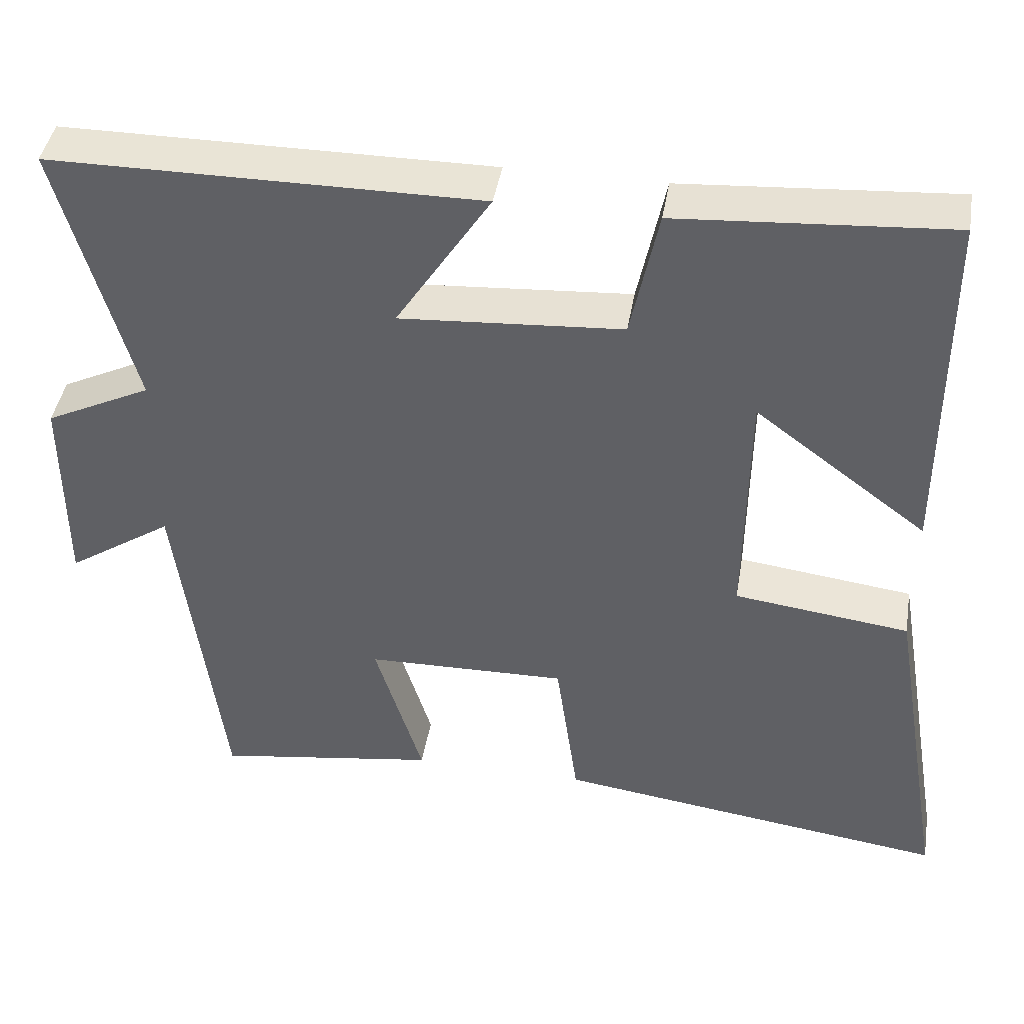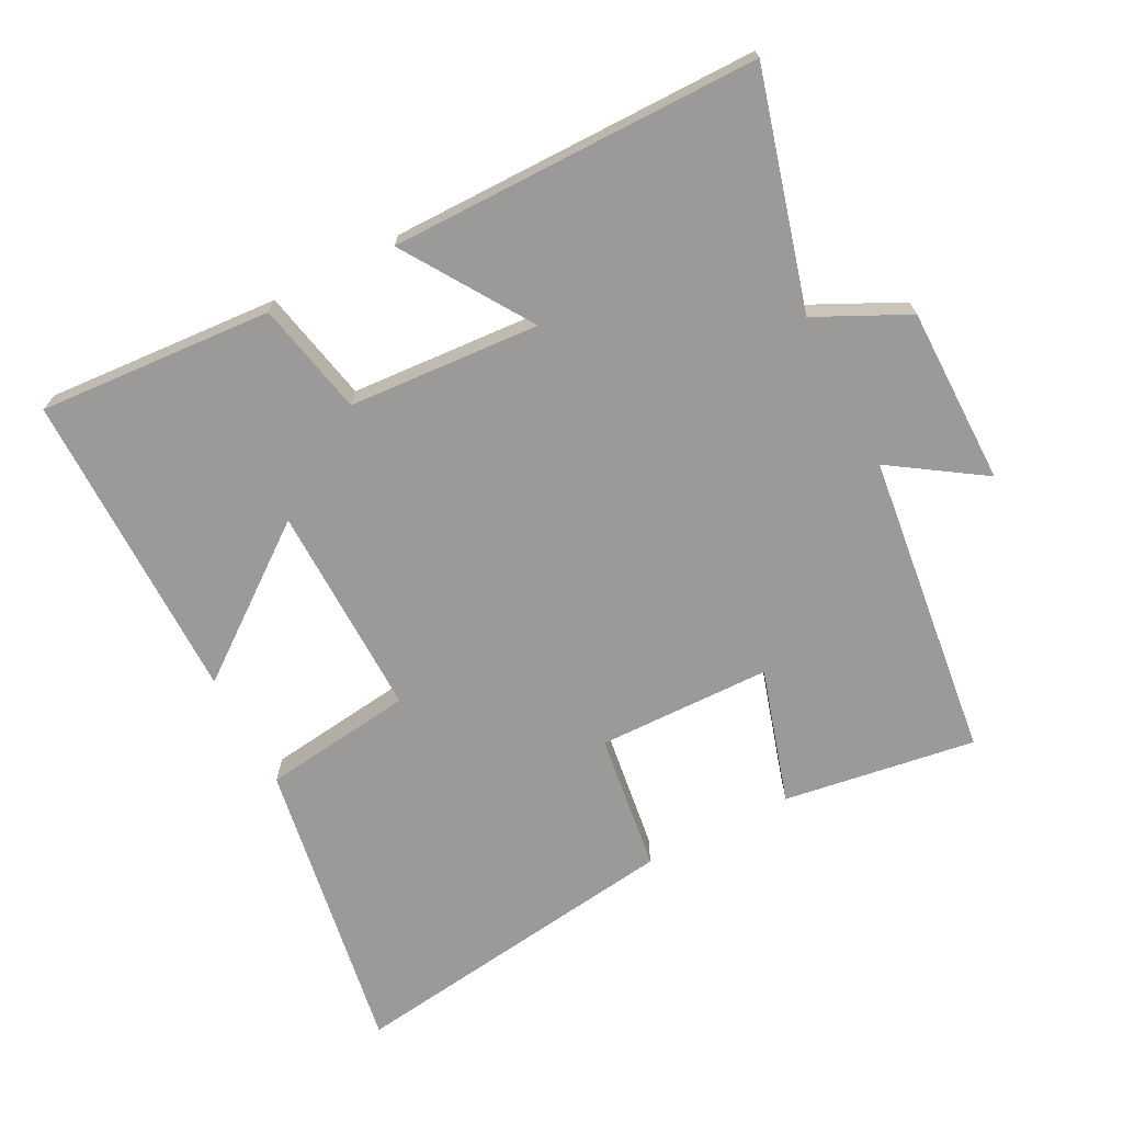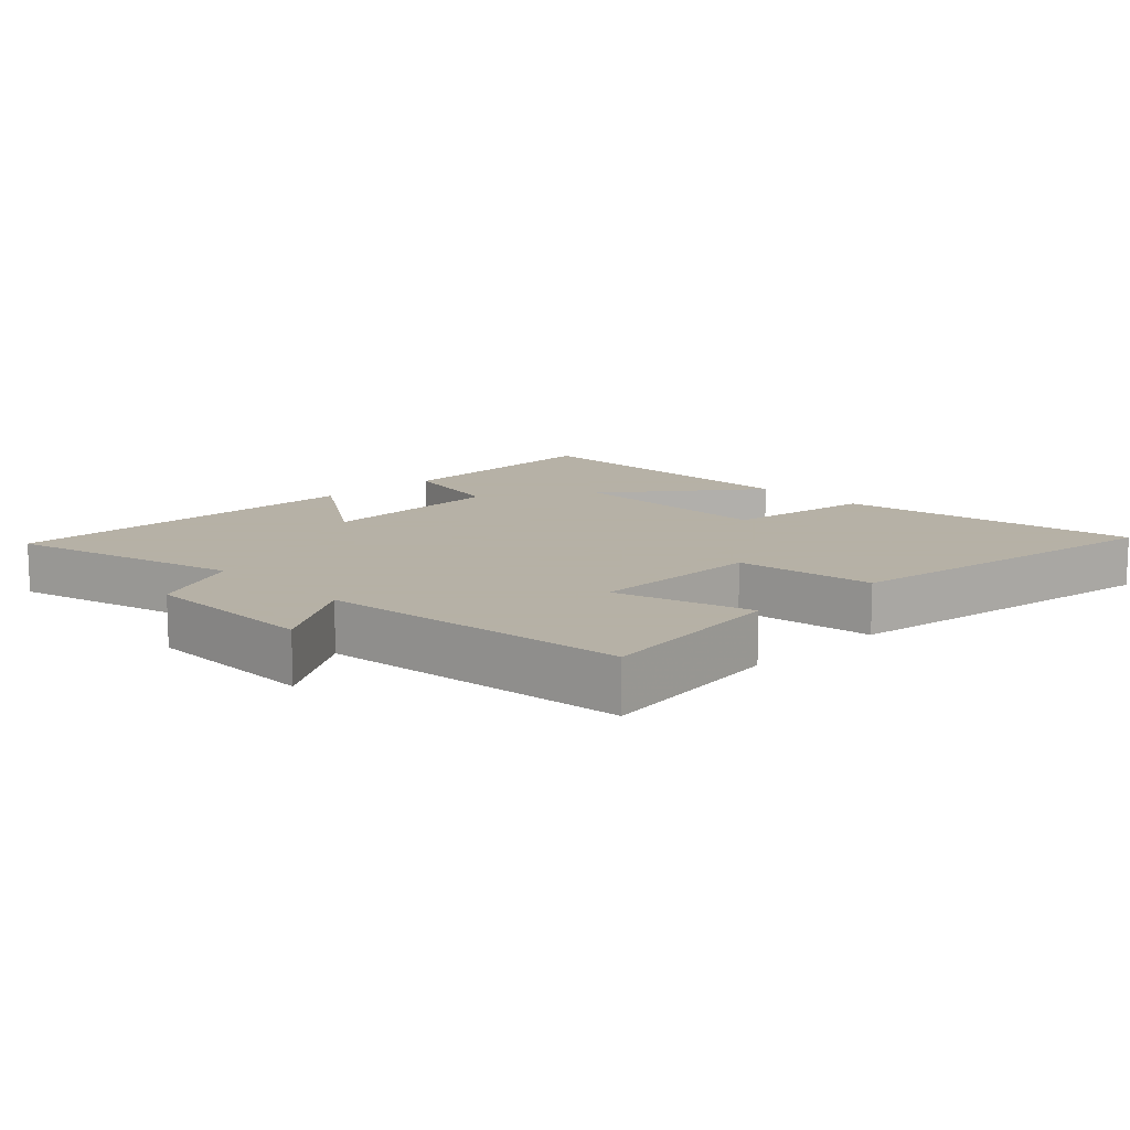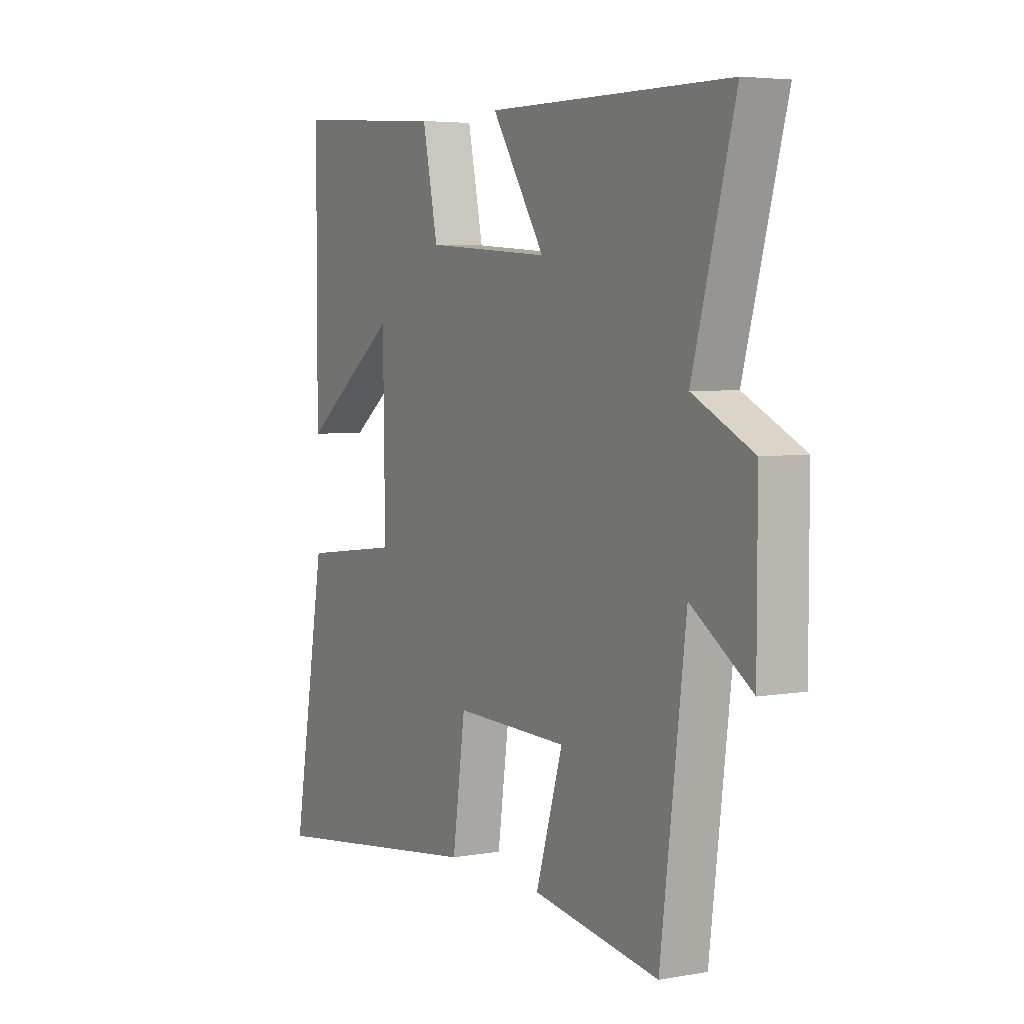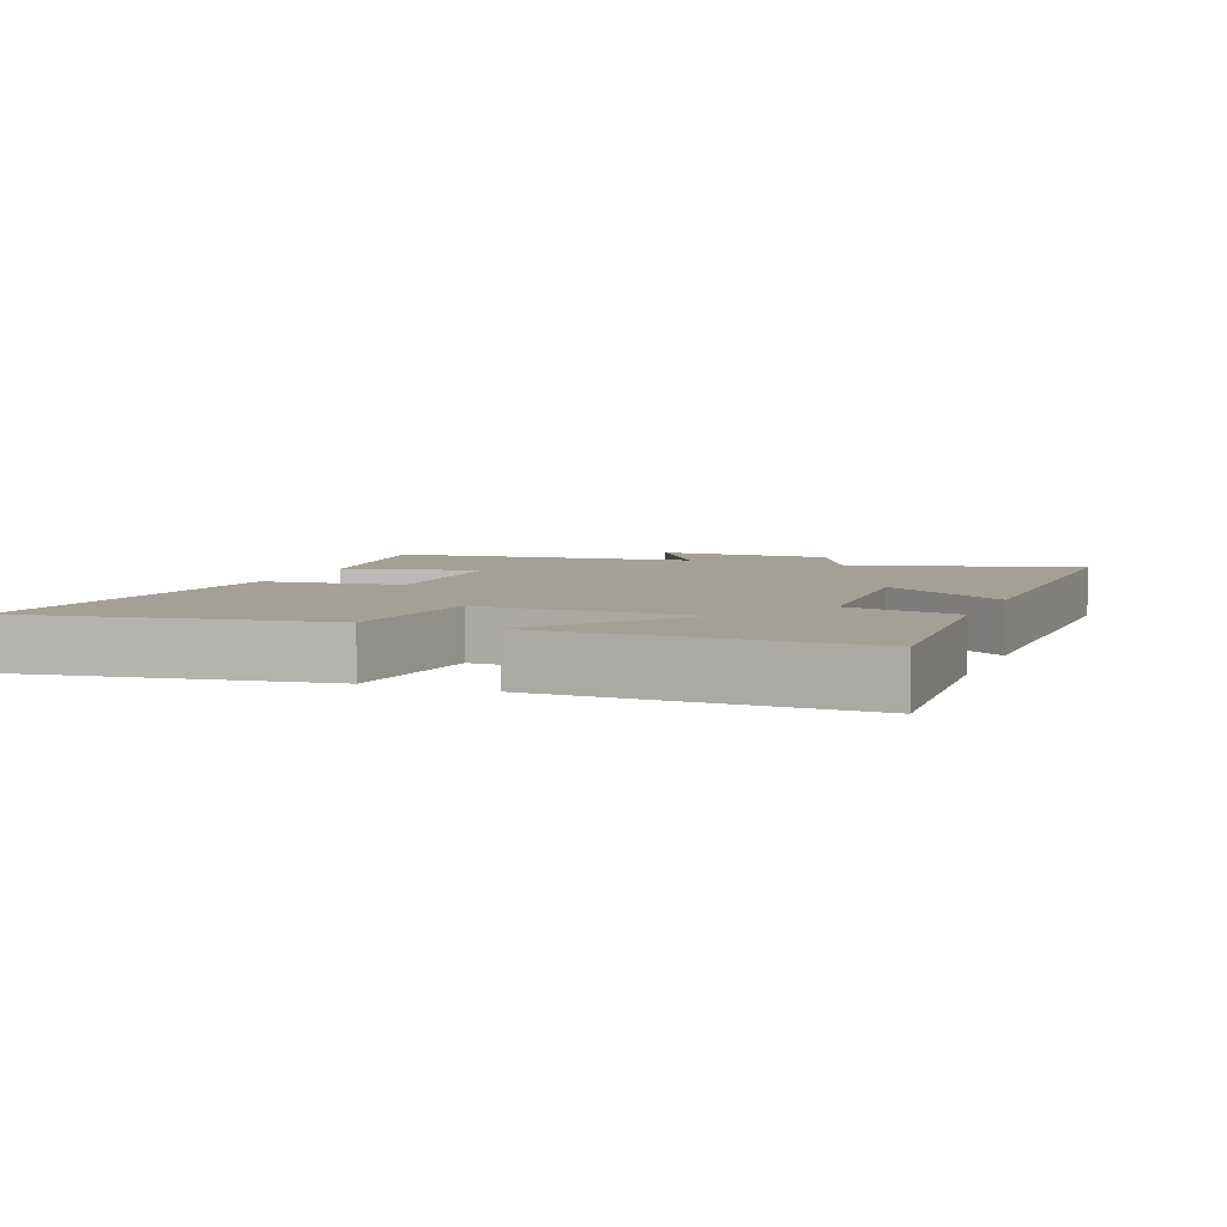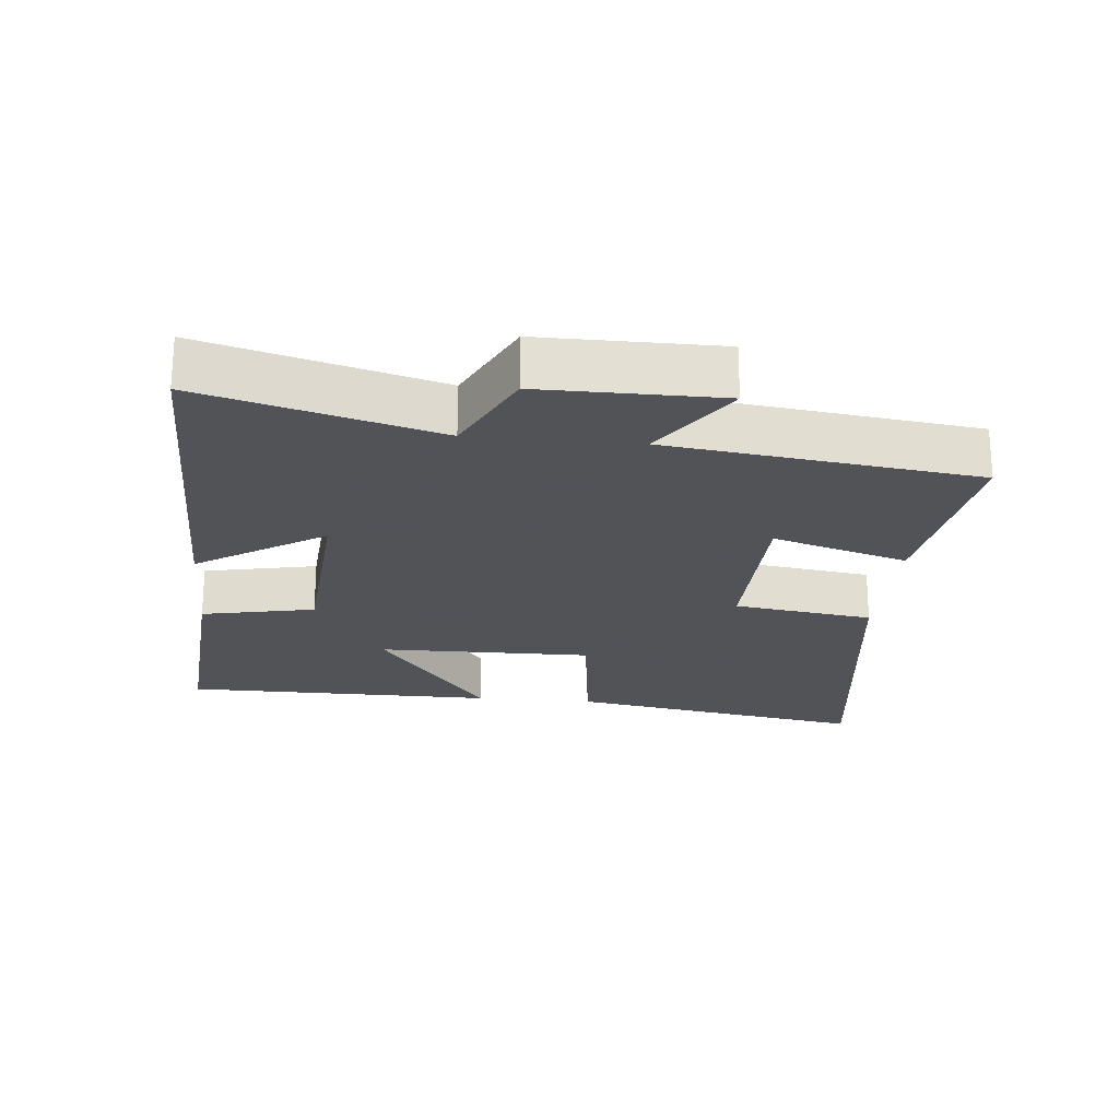
<metadata>
{"format":"obj","ext":"obj","renderer":"f3d","projection":"perspective","resolution":1024,"background":"white","views":[{"elev":42.9,"azim":-170.5,"up":"+Z"},{"elev":-69.4,"azim":27.6,"up":"+Y"},{"elev":12.1,"azim":136.1,"up":"+Y"},{"elev":4.8,"azim":60.5,"up":"+Z"},{"elev":5.7,"azim":-67.9,"up":"+Y"},{"elev":-22.5,"azim":84.4,"up":"+Y"}]}
</metadata>
<code>
v -0.576 0.07 -0.568
v -0.5 0.07 -0.121
v -0.275 0.07 -0.093
v -0.279 0.07 0.225
v -0.5 0.07 0.059
v -0.499 0.07 0.525
v -0.151 0.07 0.5
v -0.116 0.07 0.332
v 0.168 0.07 0.312
v 0.047 0.07 0.5
v 0.595 0.07 0.497
v 0.5 0.07 0.152
v 0.636 0.07 0.085
v 0.636 0.07 -0.179
v 0.5 0.07 -0.088
v 0.443 0.07 -0.544
v 0.157 0.07 -0.5
v 0.218 0.07 -0.299
v -0.04 0.07 -0.293
v -0.069 0.07 -0.5
v -0.576 0 -0.568
v -0.5 0 -0.121
v -0.275 0 -0.093
v -0.279 0 0.225
v -0.5 0 0.059
v -0.499 0 0.525
v -0.151 0 0.5
v -0.116 0 0.332
v 0.168 0 0.312
v 0.047 0 0.5
v 0.595 0 0.497
v 0.5 0 0.152
v 0.636 0 0.085
v 0.636 0 -0.179
v 0.5 0 -0.088
v 0.443 0 -0.544
v 0.157 0 -0.5
v 0.218 0 -0.299
v -0.04 0 -0.293
v -0.069 0 -0.5
f 19 20 1 2
f 18 19 2 3
f 15 16 17 18
f 15 18 3 4
f 12 13 14 15
f 12 15 4
f 9 10 11 12
f 8 9 12 4
f 7 8 4
f 4 5 6 7
f 22 21 40 39
f 23 22 39 38
f 38 37 36 35
f 24 23 38 35
f 35 34 33 32
f 24 35 32
f 32 31 30 29
f 24 32 29 28
f 24 28 27
f 27 26 25 24
f 1 21 22 2
f 2 22 23 3
f 3 23 24 4
f 4 24 25 5
f 5 25 26 6
f 6 26 27 7
f 7 27 28 8
f 8 28 29 9
f 9 29 30 10
f 10 30 31 11
f 11 31 32 12
f 12 32 33 13
f 13 33 34 14
f 14 34 35 15
f 15 35 36 16
f 16 36 37 17
f 17 37 38 18
f 18 38 39 19
f 19 39 40 20
f 20 40 21 1

</code>
